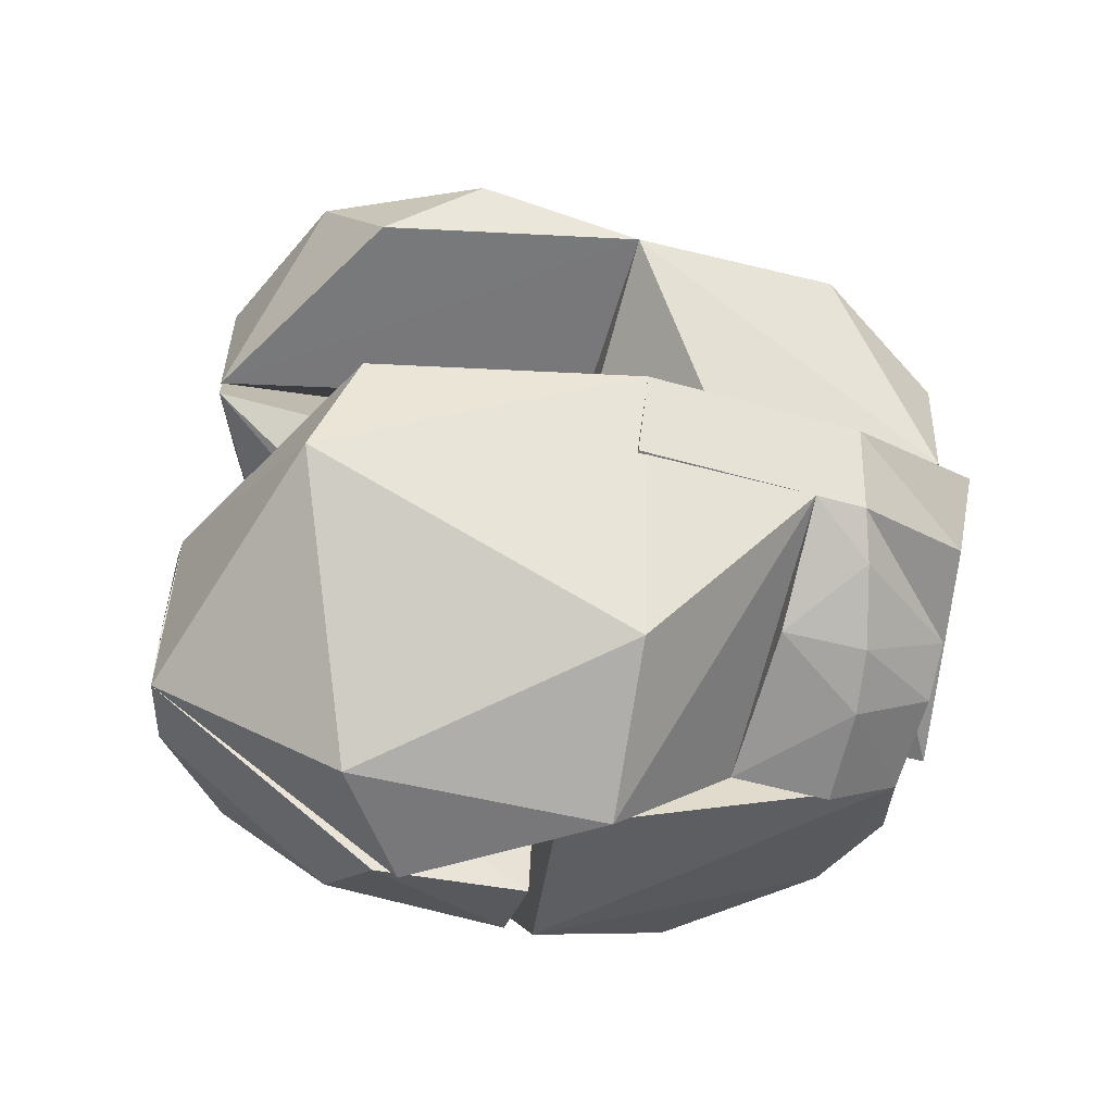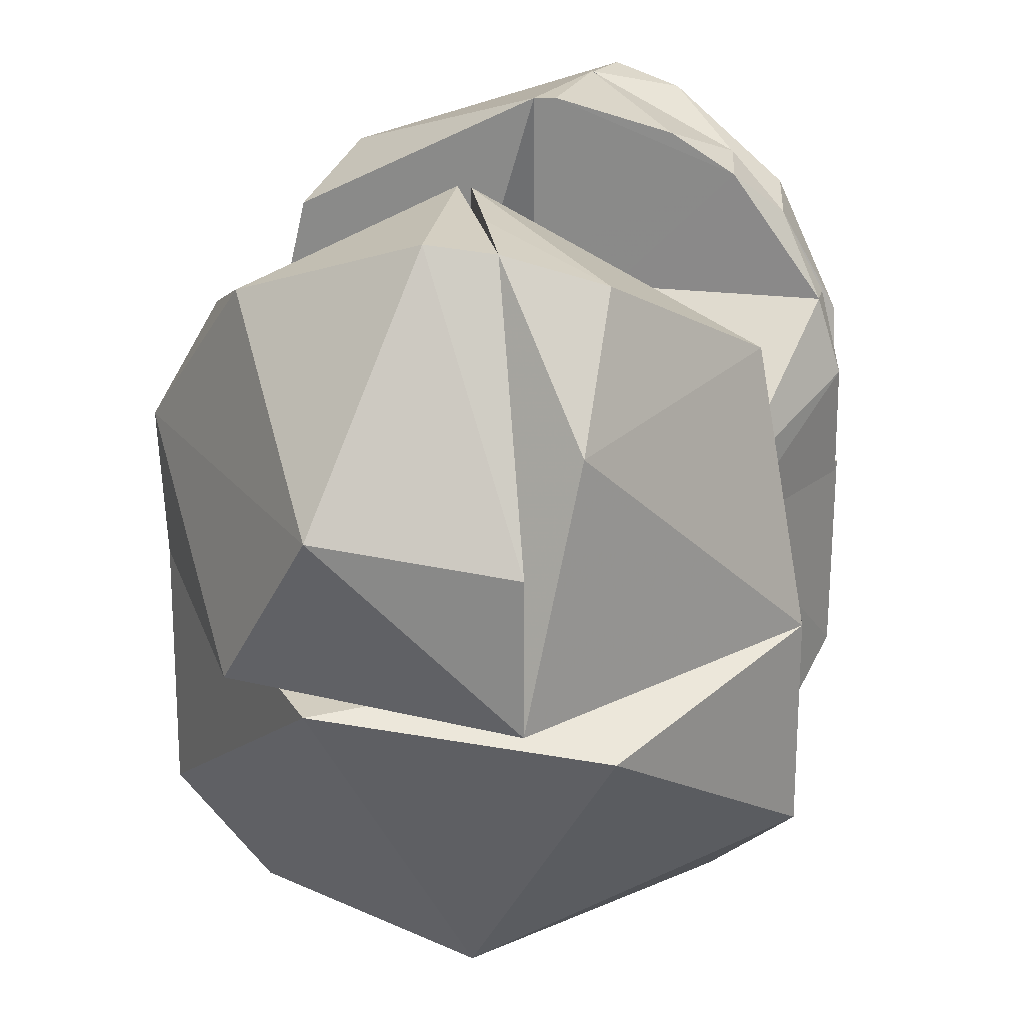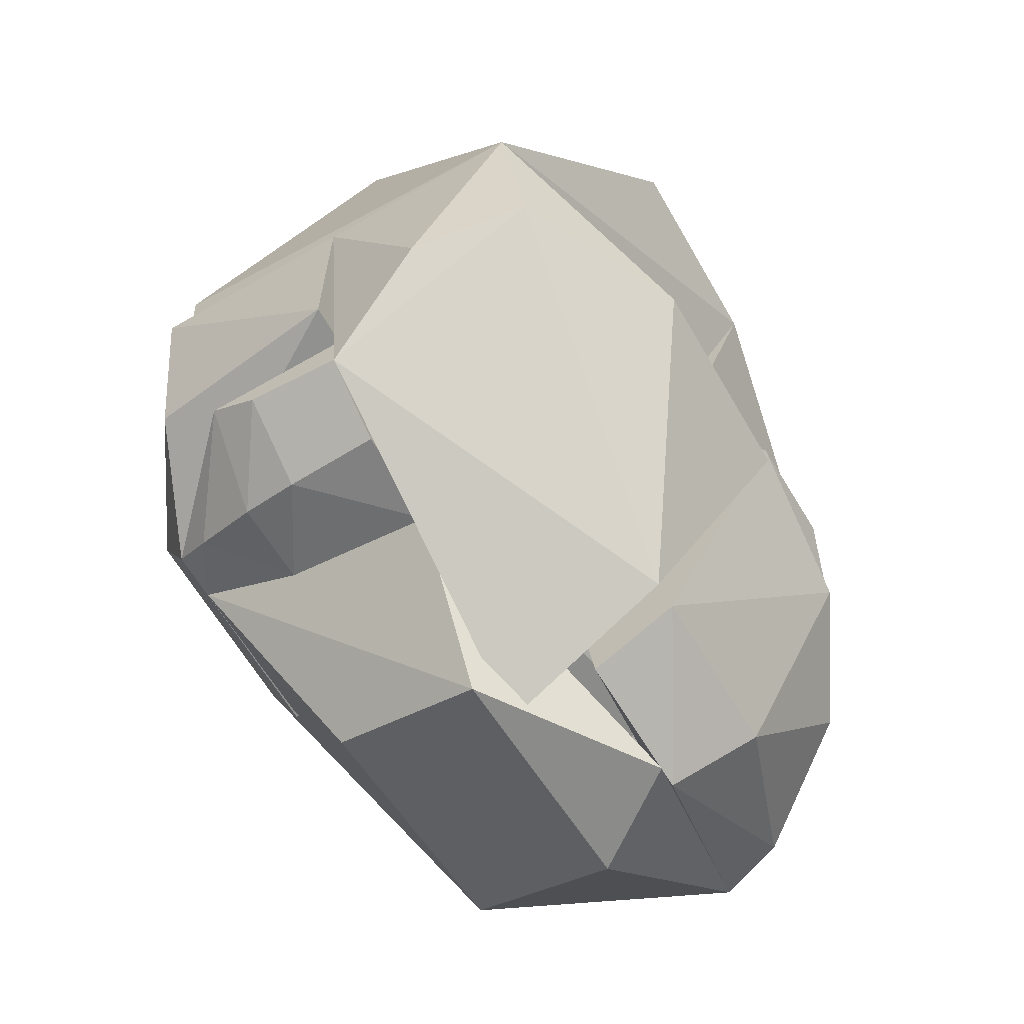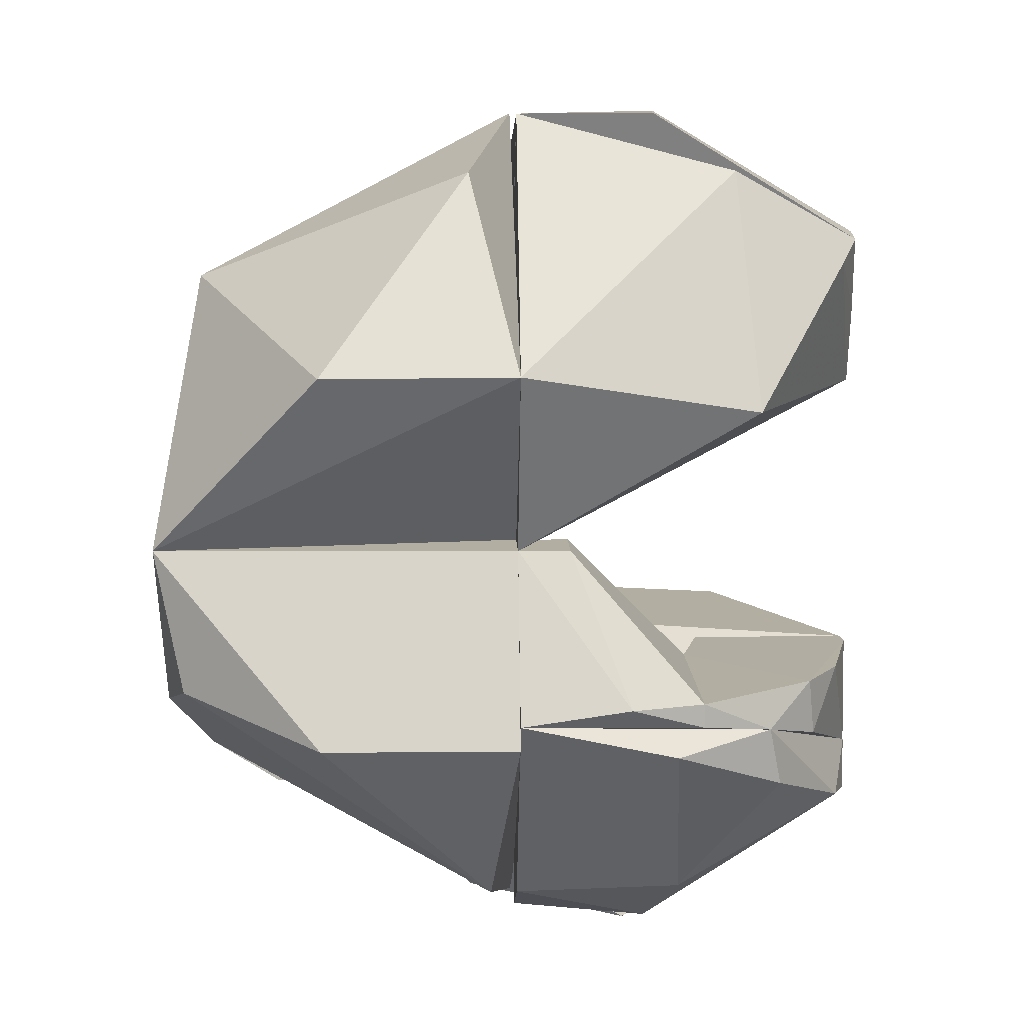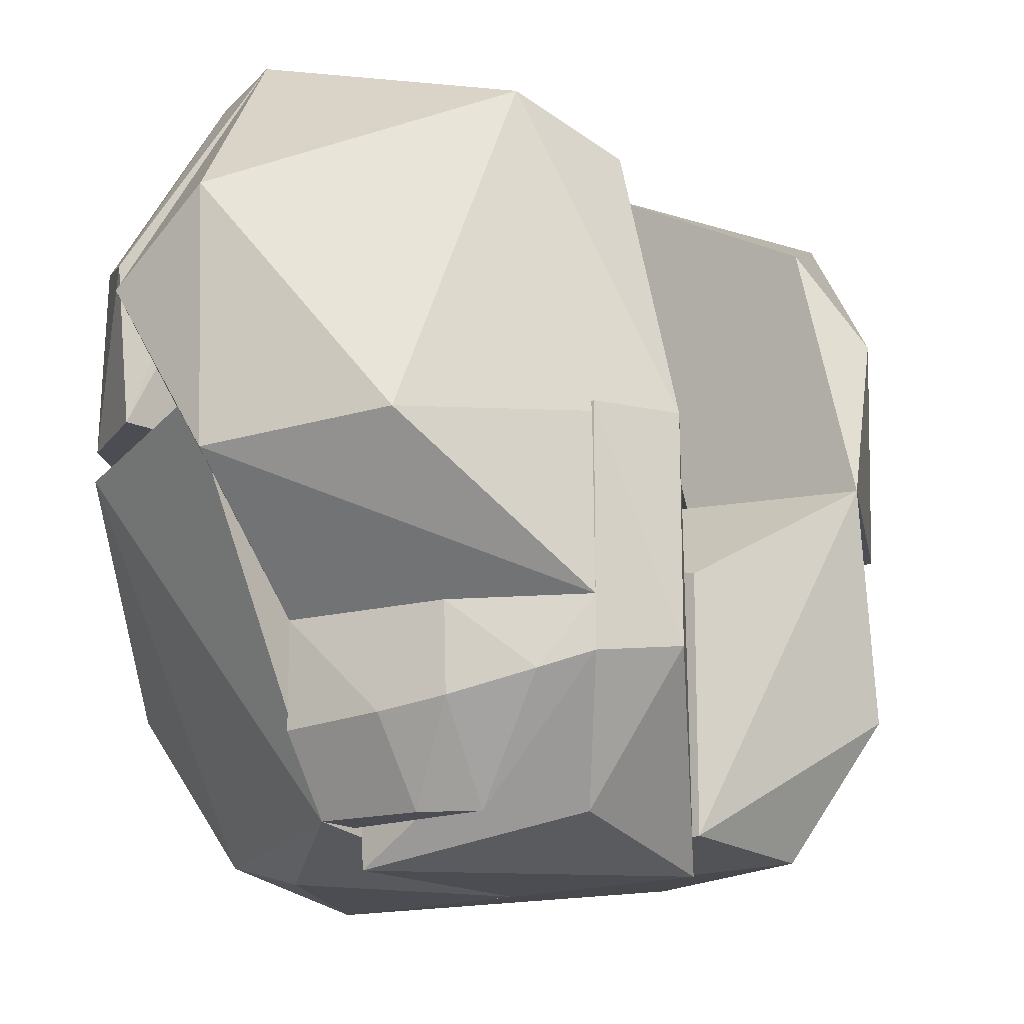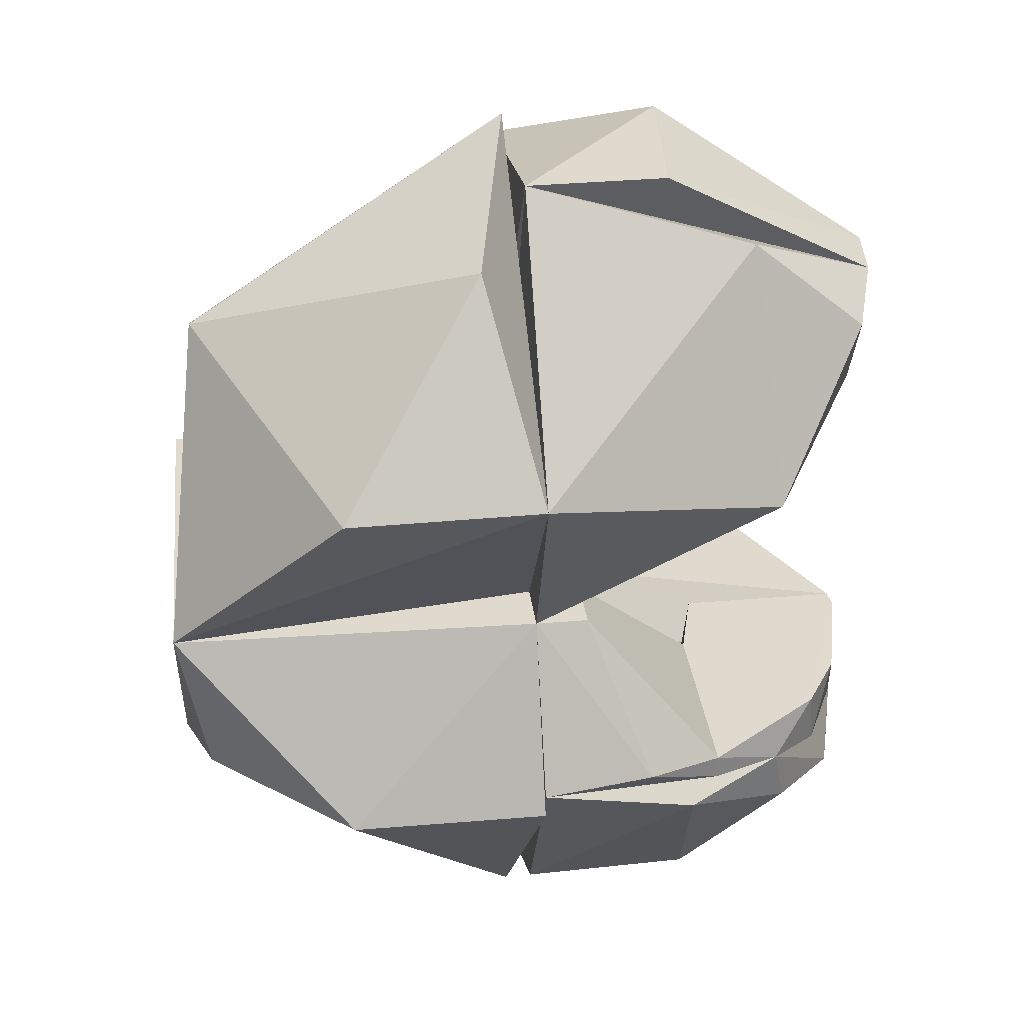
<metadata>
{"format":"obj","ext":"obj","renderer":"f3d","projection":"perspective","resolution":1024,"background":"white","views":[{"elev":-57.6,"azim":73.8,"up":"+Y"},{"elev":24.4,"azim":-169.0,"up":"+Z"},{"elev":-63.7,"azim":-149.8,"up":"+Y"},{"elev":10.7,"azim":-91.7,"up":"+Y"},{"elev":-16.4,"azim":38.4,"up":"+Z"},{"elev":32.8,"azim":-96.8,"up":"+Y"}]}
</metadata>
<code>
v 2e-06 -0.03375 0.1385
v 2e-06 -0.0403 0.1385
v 2e-06 -0.04745 0.1644
v 0.04031 -0.03375 0.1644
v 0.02193 -0.03375 0.1385
v 2e-06 -0.04735 0.1495
v 0.01439 -0.04591 0.1504
v 0.02325 -0.04333 0.1644
v 0.03412 -0.038 0.1548
v 0.04031 -0.03375 0.157
v 0.0145 -0.03818 0.1385
v 0.02354 -0.04325 0.1519
f 1 2 3
f 1 3 4
f 1 4 5
f 6 2 7
f 6 7 3
f 6 3 2
f 8 4 3
f 8 3 7
f 9 4 8
f 10 5 4
f 10 4 9
f 10 9 5
f 11 2 1
f 11 1 5
f 11 7 2
f 12 7 11
f 12 5 9
f 12 11 5
f 12 8 7
f 12 9 8
v -0.004177 -0.0375 0.2189
v -0.004838 -0.03939 0.2474
v -0.0425 -0.02621 0.2189
v 0.001068 -0.02251 0.2222
v -0.02899 -0.02245 0.2374
v -0.002227 -0.02249 0.2476
v -0.02772 -0.03138 0.2384
v -0.04235 -0.0225 0.2189
v 0.001074 -0.02249 0.2474
v -0.01114 -0.0225 0.2189
v -0.01955 -0.0225 0.2432
v -0.03597 -0.02849 0.2302
f 13 14 15
f 13 16 14
f 17 18 16
f 19 15 14
f 20 13 15
f 21 16 18
f 21 18 14
f 21 14 16
f 22 16 13
f 22 13 20
f 22 17 16
f 22 20 17
f 23 18 17
f 23 17 19
f 23 14 18
f 23 19 14
f 24 17 20
f 24 20 15
f 24 15 19
f 24 19 17
v -0.004178 -0.0375 0.1903
v -0.01023 -0.0375 0.218
v -0.04599 -0.02499 0.1903
v -0.024 1e-06 0.1903
v -0.01114 -0.0225 0.2189
v -0.0425 -0.02621 0.2189
v -0.004177 -0.0375 0.2189
v -0.033 1e-06 0.1903
v -0.033 1e-06 0.1985
v -0.024 1e-06 0.1985
v -0.04595 -0.0225 0.2075
v -0.04235 -0.0225 0.2189
f 25 26 27
f 28 29 25
f 28 25 27
f 30 27 26
f 31 29 30
f 31 30 26
f 31 25 29
f 31 26 25
f 32 28 27
f 32 33 28
f 34 29 28
f 34 28 33
f 34 33 29
f 35 33 32
f 35 32 27
f 35 27 30
f 36 33 35
f 36 35 30
f 36 30 29
f 36 29 33
v -0.01023 -0.0375 0.1903
v -0.01388 -0.06522 0.1903
v -0.04599 -0.02499 0.1903
v -0.005097 -0.03929 0.2474
v -0.03597 -0.02849 0.2302
v -0.01739 -0.04515 0.2441
v -0.03445 -0.0378 0.2322
v -0.02699 -0.05829 0.1903
v -0.01456 -0.06718 0.2121
v -0.007527 -0.04707 0.247
v -0.04409 -0.03064 0.2149
v -0.027 -0.05753 0.2167
f 37 38 39
f 37 39 40
f 37 40 38
f 41 40 39
f 42 40 41
f 42 41 43
f 44 39 38
f 44 38 45
f 46 40 42
f 46 42 45
f 46 45 38
f 46 38 40
f 47 39 44
f 47 43 41
f 47 41 39
f 48 43 47
f 48 47 44
f 48 44 45
f 48 45 42
f 48 42 43
v 2e-06 1e-06 0.133
v 0.03142 1e-06 0.133
v 2e-06 -0.03211 0.133
v 2e-06 -0.0225 0.1815
v 0.02349 1e-06 0.1777
v 0.04598 -0.0225 0.1903
v 0.01621 -0.03375 0.1903
v 2e-06 -0.03375 0.181
v 0.04031 -0.03375 0.157
v 0.04032 -0.03375 0.1903
v 0.03242 -0.02484 0.1385
v 0.046 -0.0225 0.1588
f 49 50 51
f 49 51 52
f 53 49 52
f 53 54 50
f 53 50 49
f 55 54 53
f 55 53 52
f 56 52 51
f 56 55 52
f 56 51 57
f 56 57 55
f 58 54 55
f 58 55 57
f 59 57 51
f 59 51 50
f 60 57 59
f 60 59 50
f 60 54 58
f 60 58 57
f 60 50 54
v 0.001119 0.02249 0.2473
v -0.03807 0.02247 0.2275
v -0.033 1e-06 0.1903
v -0.01457 0.06733 0.1905
v -0.00338 0.03534 0.2472
v -0.04583 0.02902 0.1903
v -0.02035 0.05849 0.225
v -0.007284 0.0465 0.1903
v -0.02113 0.0441 0.2425
v 0.001109 0.02251 0.2221
v -0.007416 0.04688 0.2467
v -0.024 1e-06 0.1903
f 61 62 63
f 64 65 61
f 66 63 62
f 67 64 66
f 67 66 62
f 68 63 66
f 68 66 64
f 68 64 61
f 69 67 62
f 69 61 65
f 69 62 61
f 70 68 61
f 71 67 69
f 71 69 65
f 71 65 64
f 71 64 67
f 72 63 68
f 72 68 70
f 72 61 63
f 72 70 61
v 0.002988 0.02248 0.2475
v -0.01457 0.06733 0.1905
v 0.01684 0.0225 0.1903
v 0.02699 0.0584 0.1903
v 0.04597 0.0225 0.1903
v 0.04404 0.03067 0.2151
v 0.013 0.0675 0.2148
v -0.007416 0.04688 0.2467
v 0.002076 0.04755 0.2476
v 0.03691 0.0225 0.229
v 0.02839 0.04107 0.2377
v -0.01463 0.06749 0.2123
f 73 74 75
f 76 75 74
f 77 75 76
f 77 76 78
f 77 73 75
f 79 78 76
f 79 76 74
f 80 73 81
f 80 74 73
f 82 73 77
f 82 77 78
f 83 82 78
f 83 81 73
f 83 73 82
f 83 78 79
f 83 79 81
f 84 79 74
f 84 74 80
f 84 81 79
f 84 80 81
v -0.046 -0.0288 0.1903
v 2e-06 -0.0675 0.1903
v -0.024 1e-06 0.1903
v 2e-06 1e-06 0.133
v -0.01608 -0.02798 0.133
v -0.03145 1e-06 0.133
v 2e-06 -0.0403 0.1385
v 2e-06 -0.0225 0.1815
v -0.02699 -0.05842 0.186
v -0.046 -0.02864 0.1596
v -0.033 1e-06 0.1903
v -0.033 -0.02262 0.1374
f 85 86 87
f 88 89 90
f 88 90 87
f 91 89 88
f 91 88 86
f 92 87 86
f 92 86 88
f 92 88 87
f 93 86 85
f 93 85 94
f 93 91 86
f 95 90 94
f 95 94 85
f 95 85 87
f 95 87 90
f 96 93 94
f 96 89 91
f 96 91 93
f 96 90 89
f 96 94 90
v 0.001074 -0.02249 0.2474
v 2e-06 -0.04745 0.1644
v -0.01467 -0.06748 0.2086
v 0.02699 -0.05827 0.1859
v 0.04598 -0.0225 0.1903
v 0.03189 -0.0393 0.2347
v 0.000801 -0.06748 0.2201
v 0.04031 -0.03375 0.1644
v -0.007527 -0.04707 0.247
v 0.03686 -0.0225 0.2291
v 0.002352 -0.06749 0.1831
v 0.01756 -0.0225 0.1903
f 97 98 99
f 100 101 102
f 100 102 103
f 104 101 100
f 105 103 102
f 105 102 97
f 105 97 99
f 105 99 103
f 106 101 97
f 106 97 102
f 106 102 101
f 107 98 104
f 107 104 100
f 107 103 99
f 107 100 103
f 107 99 98
f 108 101 104
f 108 104 98
f 108 98 97
f 108 97 101
v -0.024 1e-06 0.1903
v -0.04583 0.02902 0.1903
v -0.03145 1e-06 0.133
v 0.01398 0.06708 0.1903
v 0.0325 1e-06 0.1385
v 0.04597 0.0225 0.1903
v 0.044 0.0295 0.1573
v -0.02507 0.05849 0.1827
v -0.002146 0.04072 0.1385
v -0.046 0.02886 0.16
v 0.0325 1e-06 0.1754
v 0.033 0.02255 0.1373
f 109 110 111
f 110 109 112
f 113 109 111
f 114 112 109
f 115 112 114
f 115 114 113
f 116 110 112
f 116 112 117
f 118 117 111
f 118 116 117
f 118 111 110
f 118 110 116
f 119 109 113
f 119 113 114
f 119 114 109
f 120 117 112
f 120 112 115
f 120 115 113
f 120 113 111
f 120 111 117

</code>
